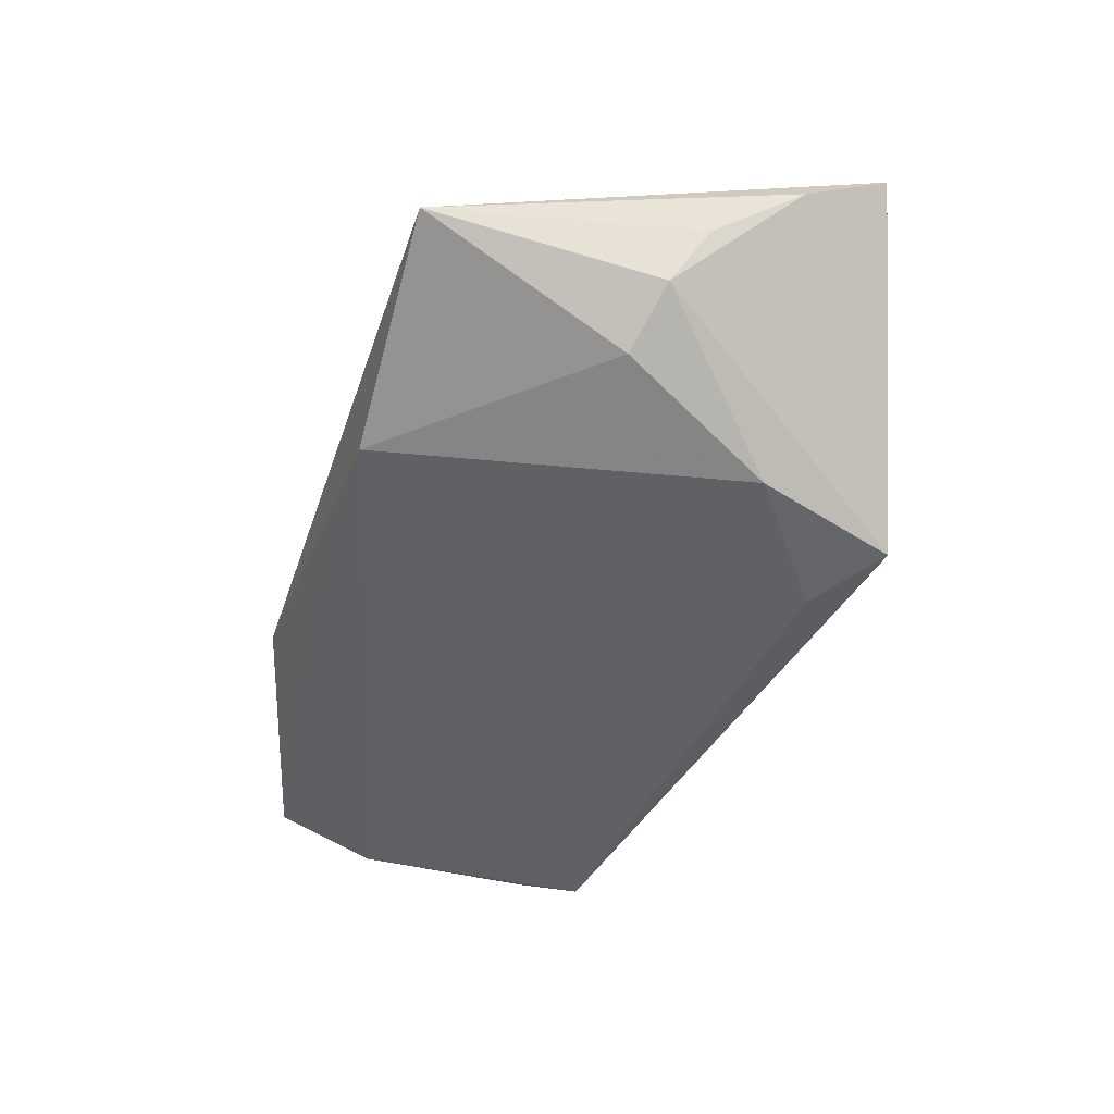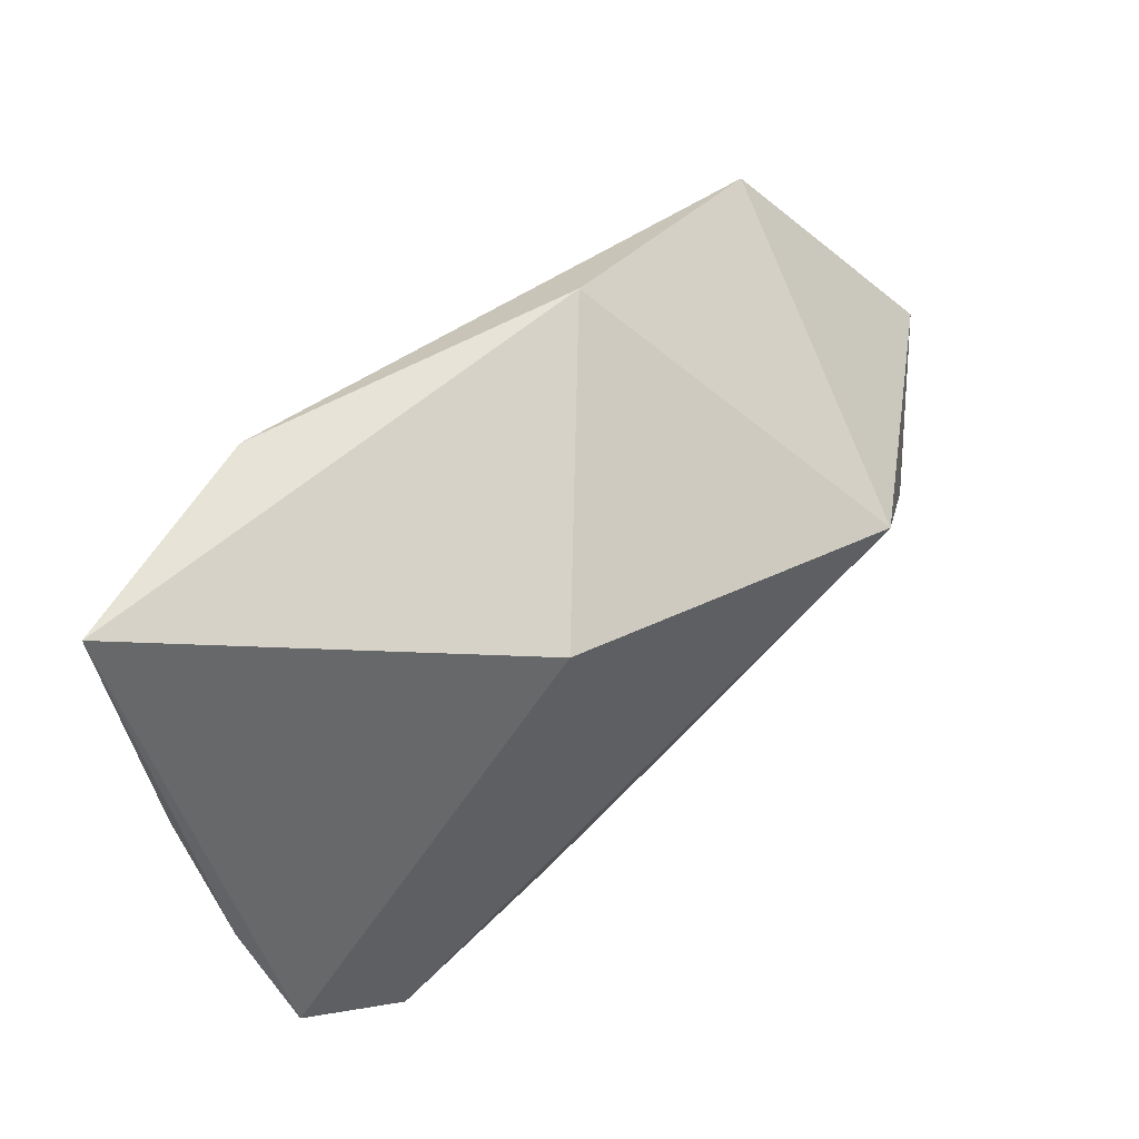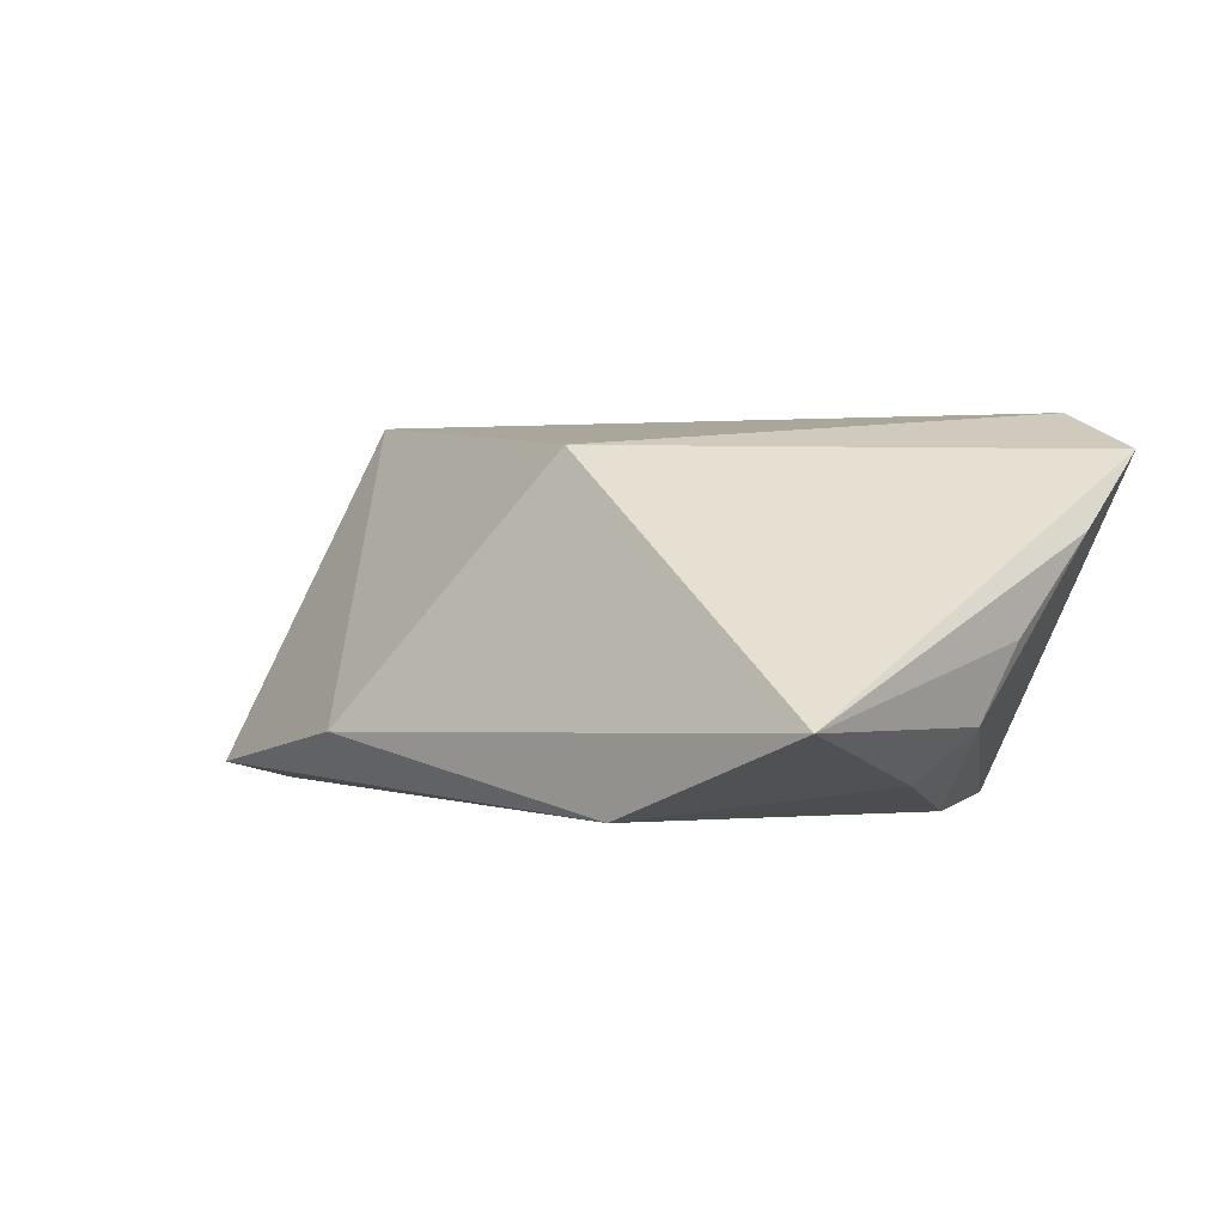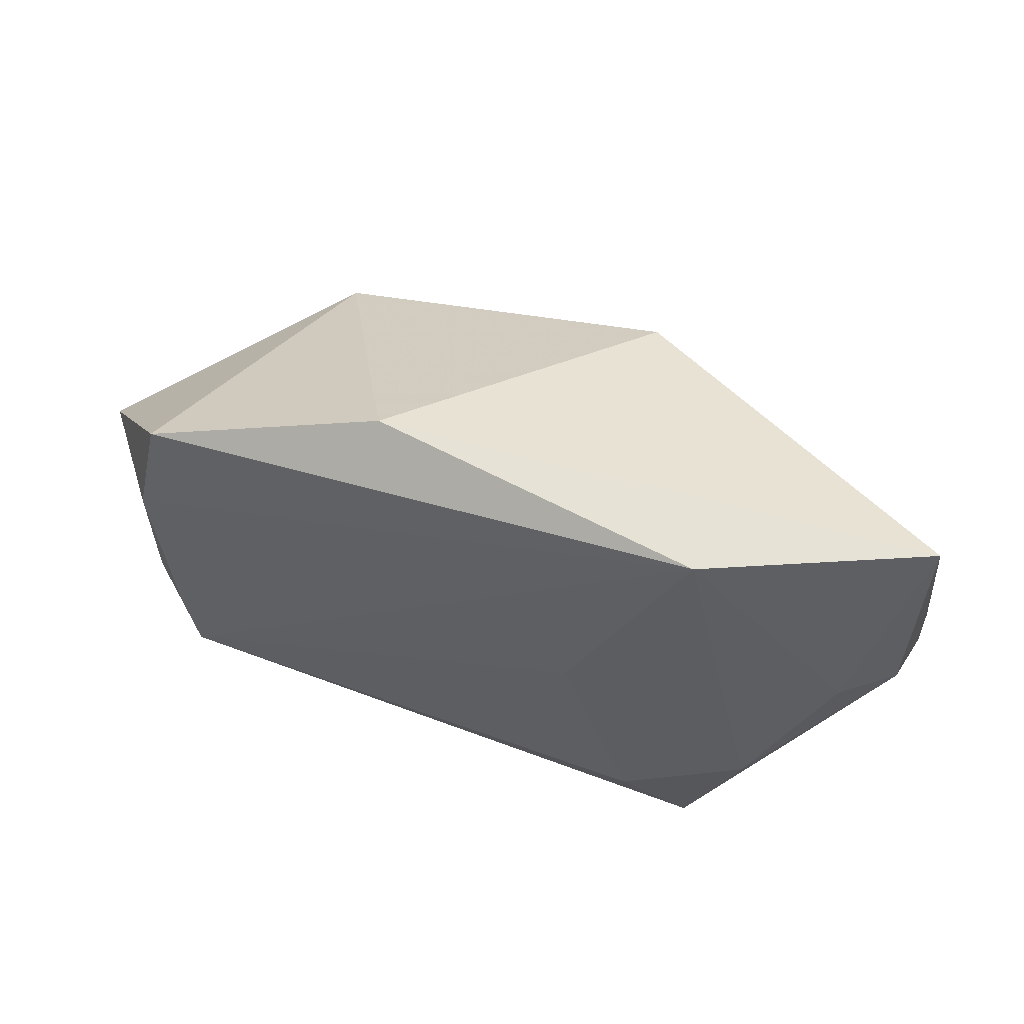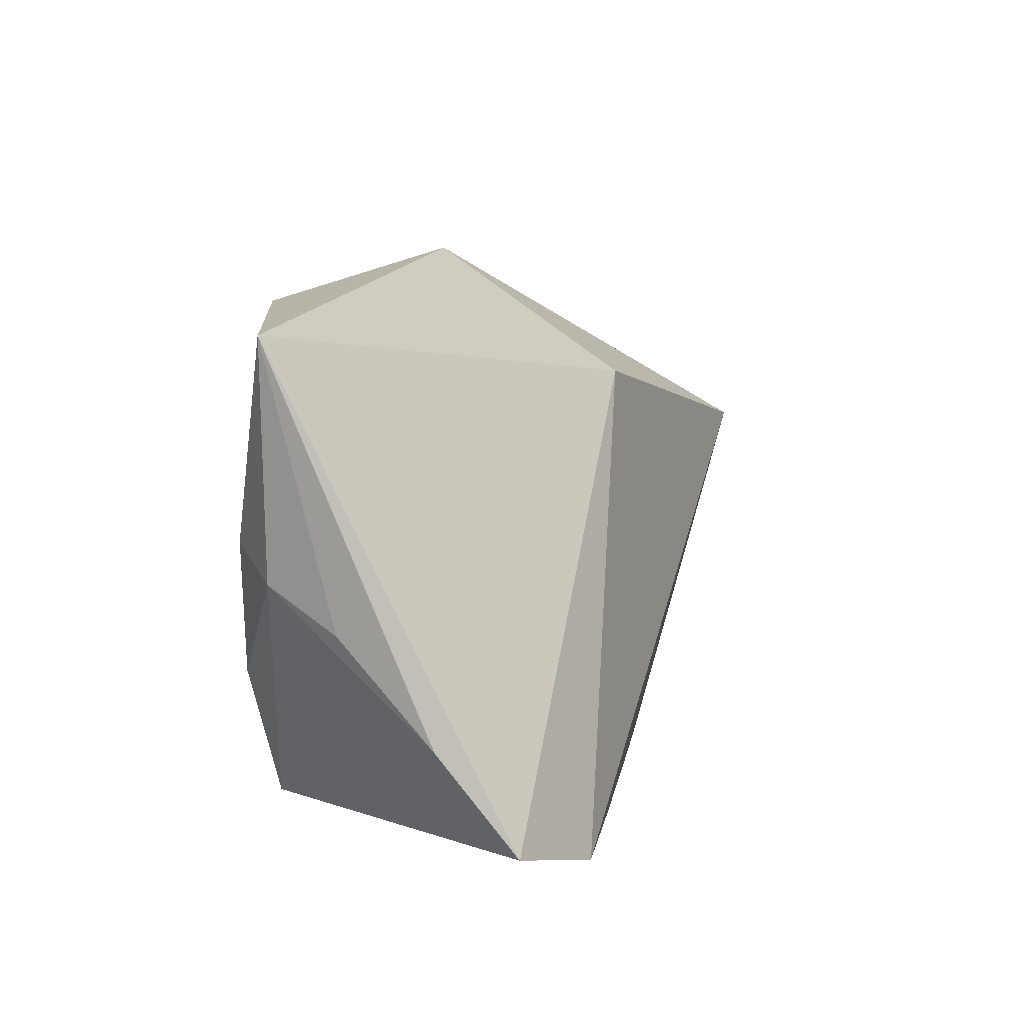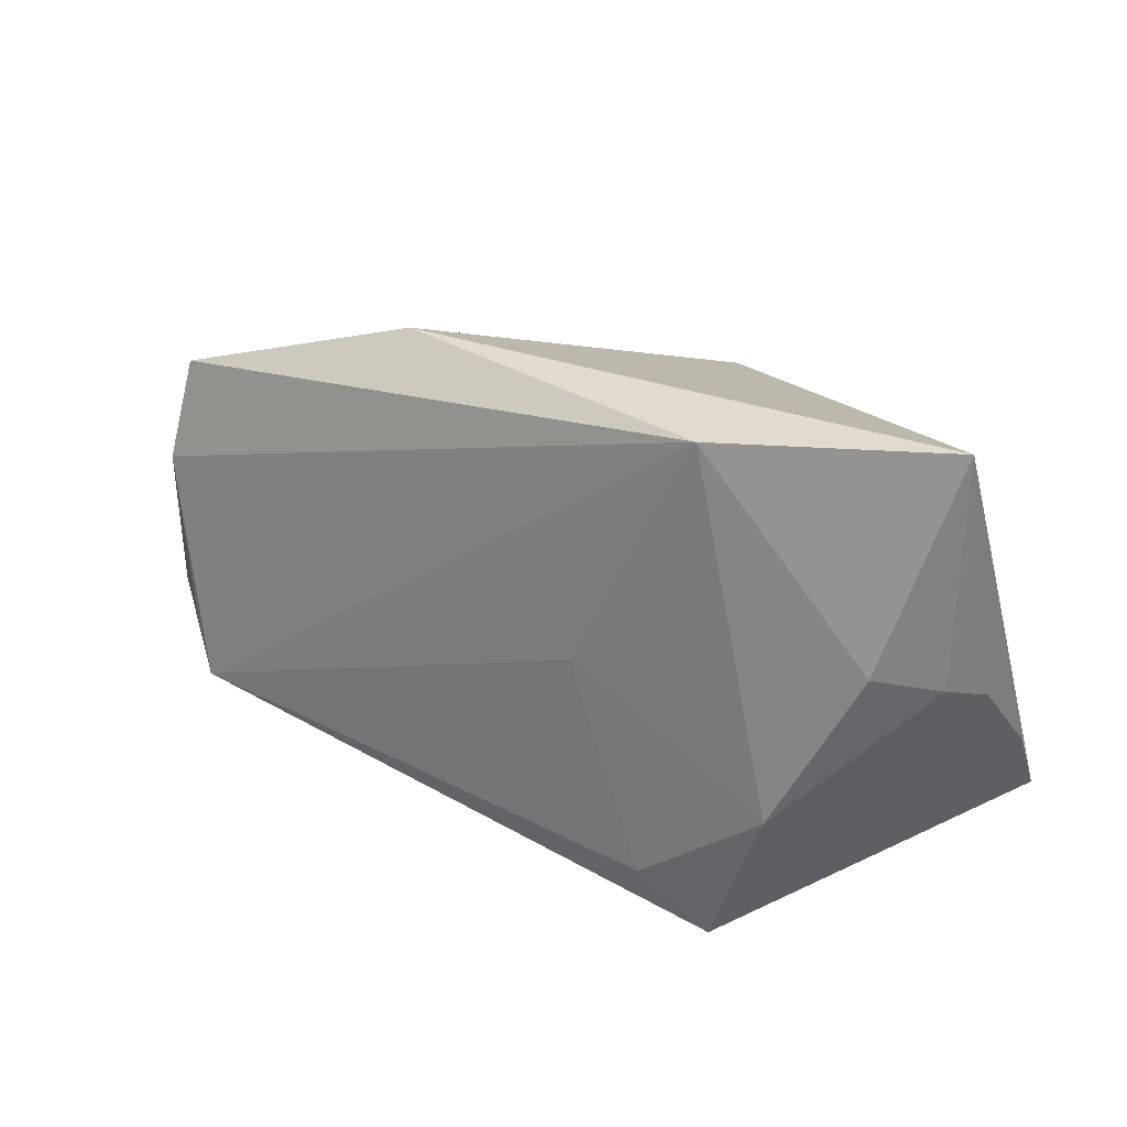
<metadata>
{"format":"obj","ext":"obj","renderer":"f3d","projection":"perspective","resolution":1024,"background":"white","views":[{"elev":-46.1,"azim":-108.5,"up":"+Z"},{"elev":63.2,"azim":-39.1,"up":"+Y"},{"elev":-1.0,"azim":-138.1,"up":"+Z"},{"elev":56.6,"azim":-162.5,"up":"+Y"},{"elev":15.8,"azim":-73.5,"up":"+Y"},{"elev":28.9,"azim":-149.7,"up":"+Y"}]}
</metadata>
<code>
v -0.03391 -0.01091 -0.02027
v -0.009369 0.02407 0.01972
v 0.06235 0.001063 0.001457
v -0.05037 0.03435 -0.01008
v 0.01726 0.03435 -0.01142
v -0.01867 -0.02254 -0.02106
v -0.01698 -0.02398 0.0236
v -0.0527 -0.01079 0.01034
v -0.01816 -0.03105 0.02173
v -0.009607 0.003335 -0.02106
v -0.004441 -0.02571 0.02169
v -0.0499 0.005965 -0.01016
v 0.03523 0.009309 0.02537
v -0.05175 0.001335 -0.001295
v 0.0585 -0.01258 0.00168
v 0.04902 -0.004739 -0.01689
v -0.04002 -0.02733 0.02501
v -0.02717 -0.02938 -0.0192
v 0.04619 0.02559 -0.01597
v -0.02379 0.03329 -0.01966
v 0.04825 0.01335 -0.01847
v -0.006047 -0.03316 0.009783
v -0.05174 -0.02281 0.01982
v 0.04959 -0.01236 0.01576
v -0.04344 0.008624 -0.01628
v -0.04264 -0.0255 0.009359
v 0.0452 -0.007875 -0.02
v 0.04298 -0.01486 -0.02106
v 0.05167 -0.01905 -0.008036
f 19 13 3
f 29 18 28
f 29 22 18
f 3 29 16
f 16 29 28
f 23 4 8
f 8 18 23
f 8 12 18
f 25 12 4
f 28 18 6
f 6 10 28
f 28 10 20
f 20 25 4
f 13 19 5
f 5 20 4
f 19 20 5
f 15 29 3
f 23 18 26
f 18 22 17
f 22 9 17
f 17 26 18
f 23 26 17
f 9 7 17
f 17 7 13
f 27 16 28
f 4 12 14
f 14 8 4
f 12 8 14
f 28 20 21
f 21 20 19
f 21 27 28
f 16 27 21
f 21 19 3
f 3 16 21
f 25 20 1
f 1 6 18
f 10 6 1
f 1 20 10
f 18 12 1
f 12 25 1
f 13 5 2
f 2 17 13
f 2 5 4
f 23 17 2
f 2 4 23
f 24 9 22
f 22 29 24
f 29 15 24
f 3 13 24
f 24 15 3
f 11 24 13
f 9 24 11
f 13 7 11
f 11 7 9

</code>
